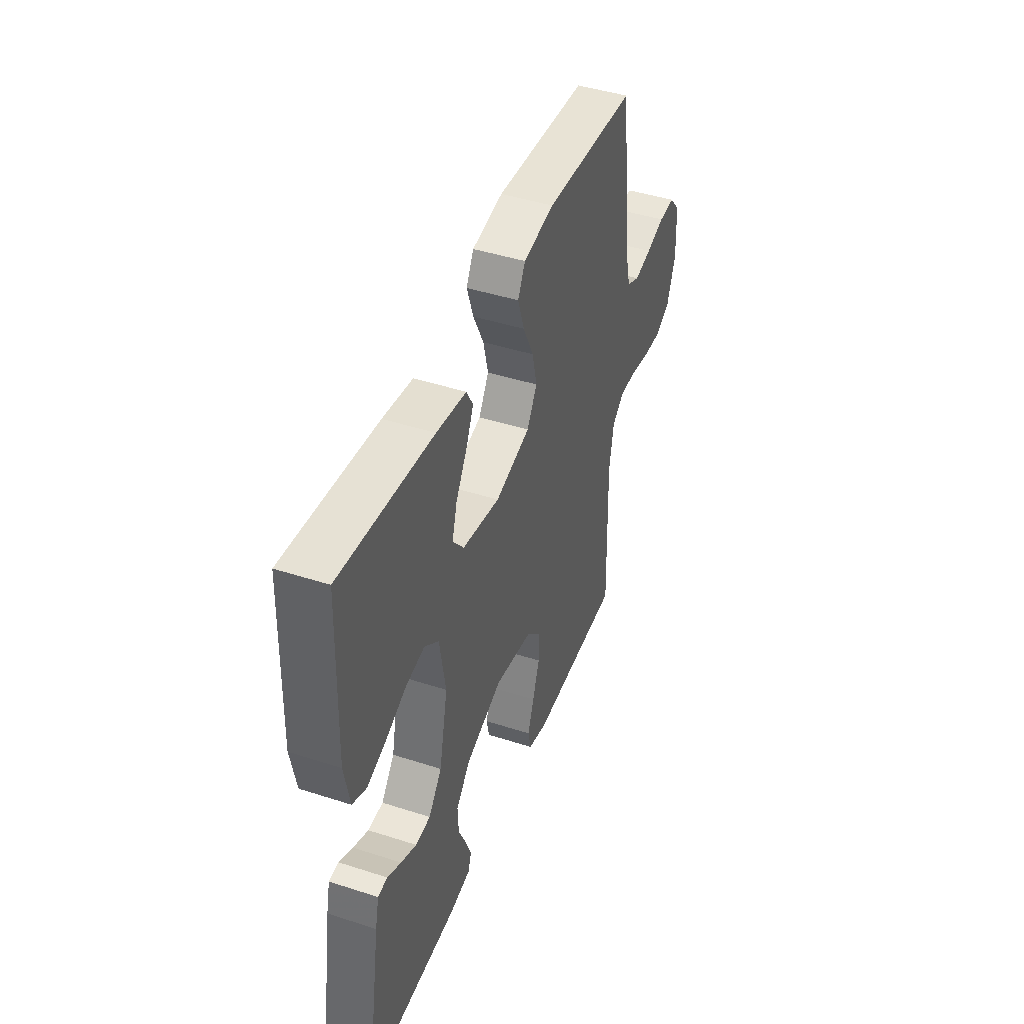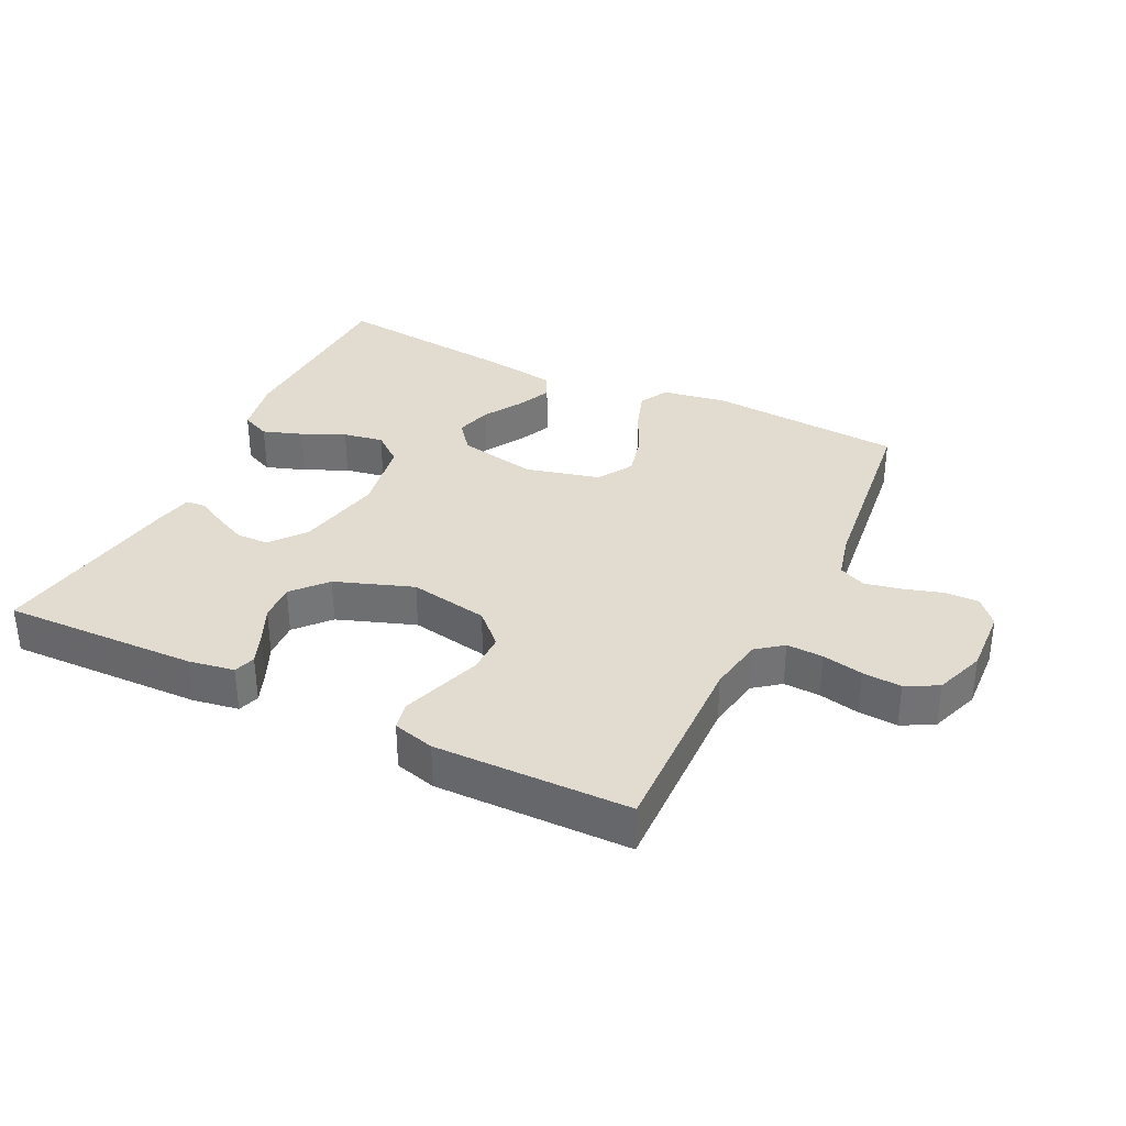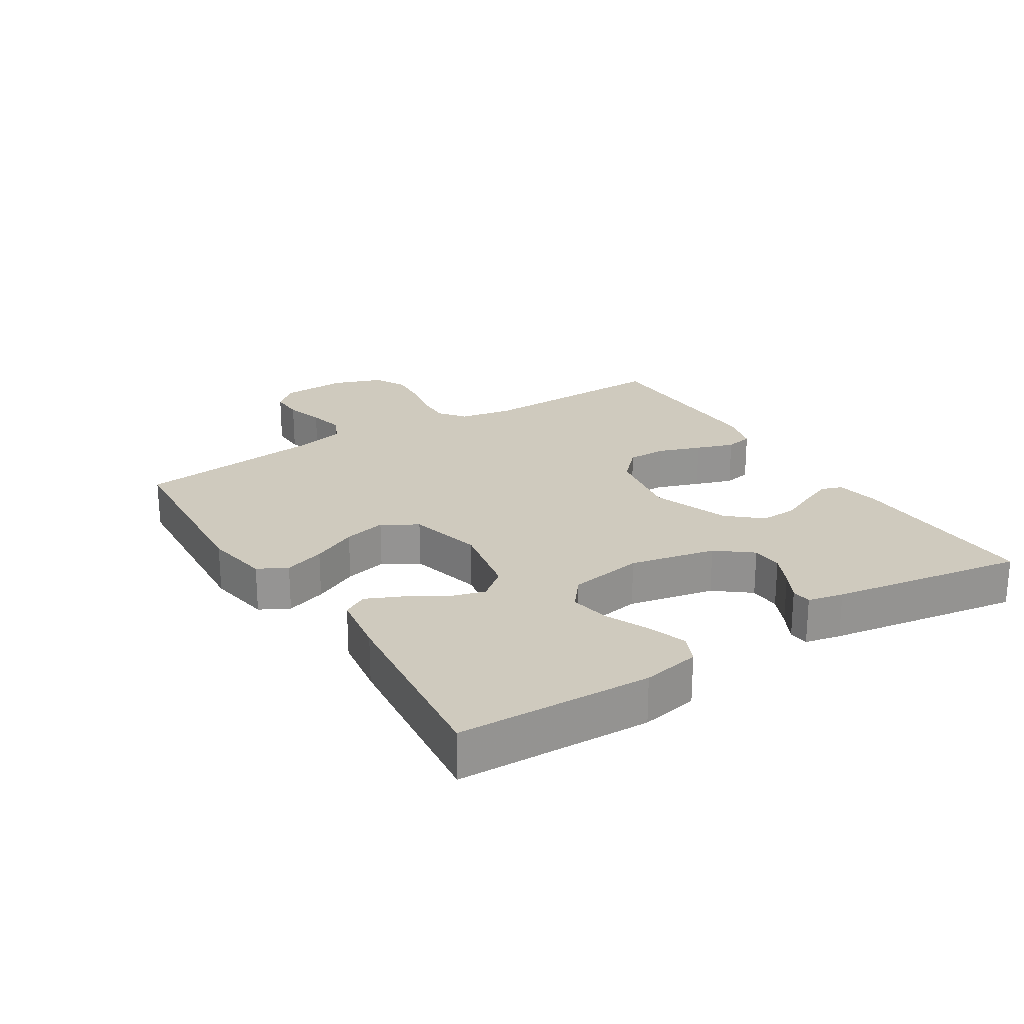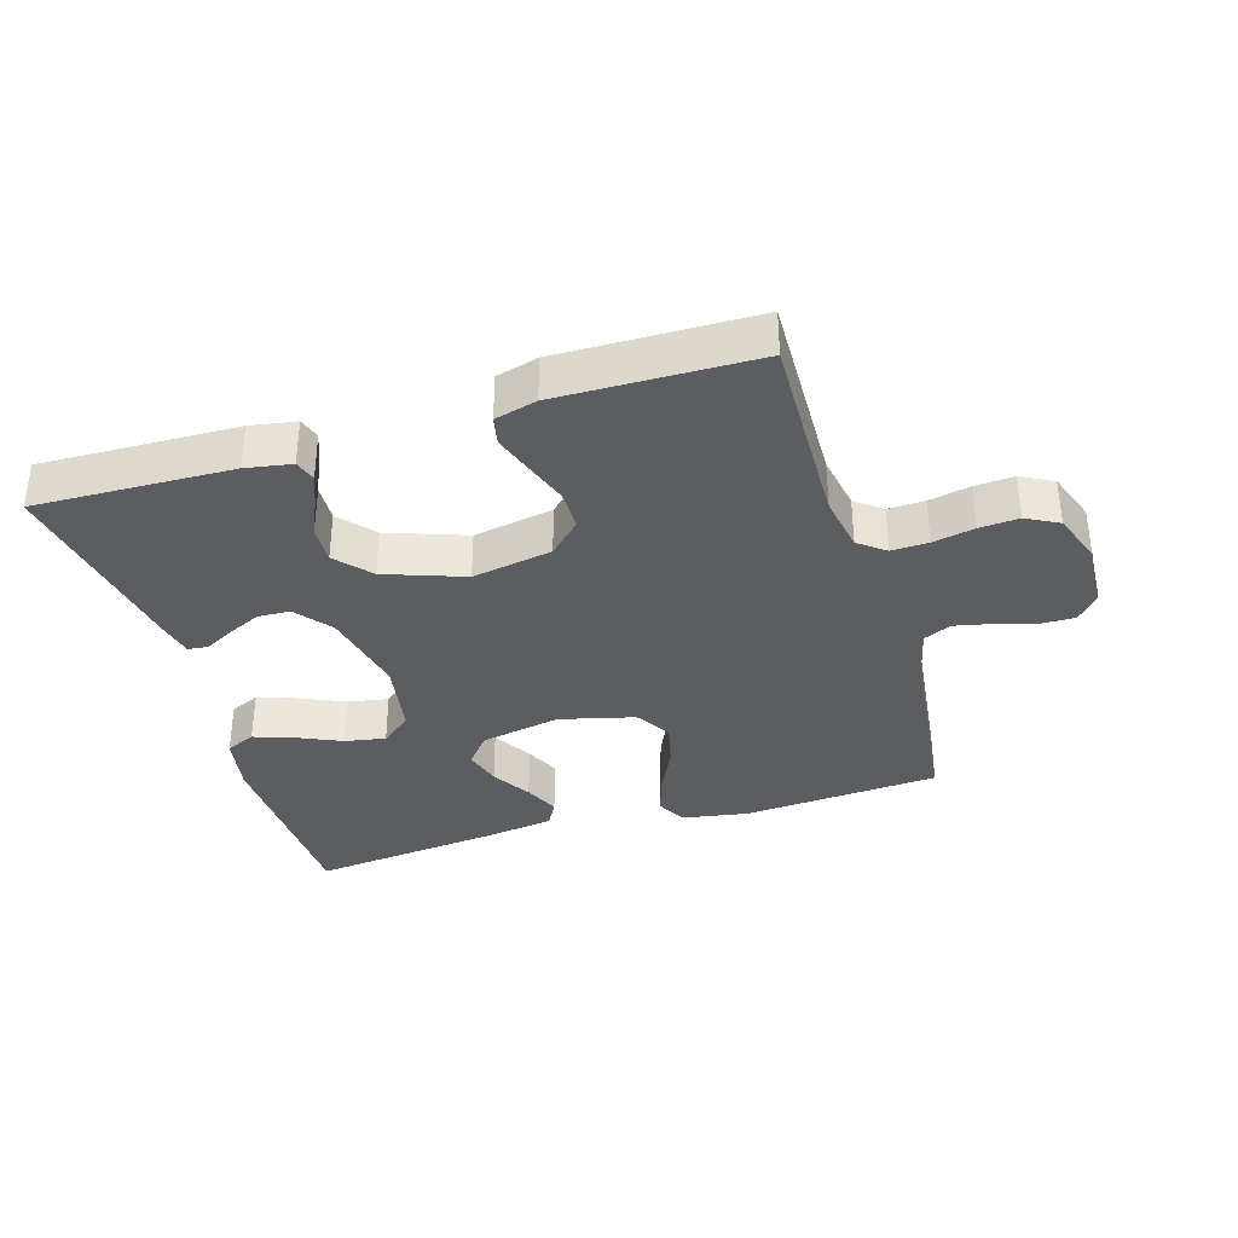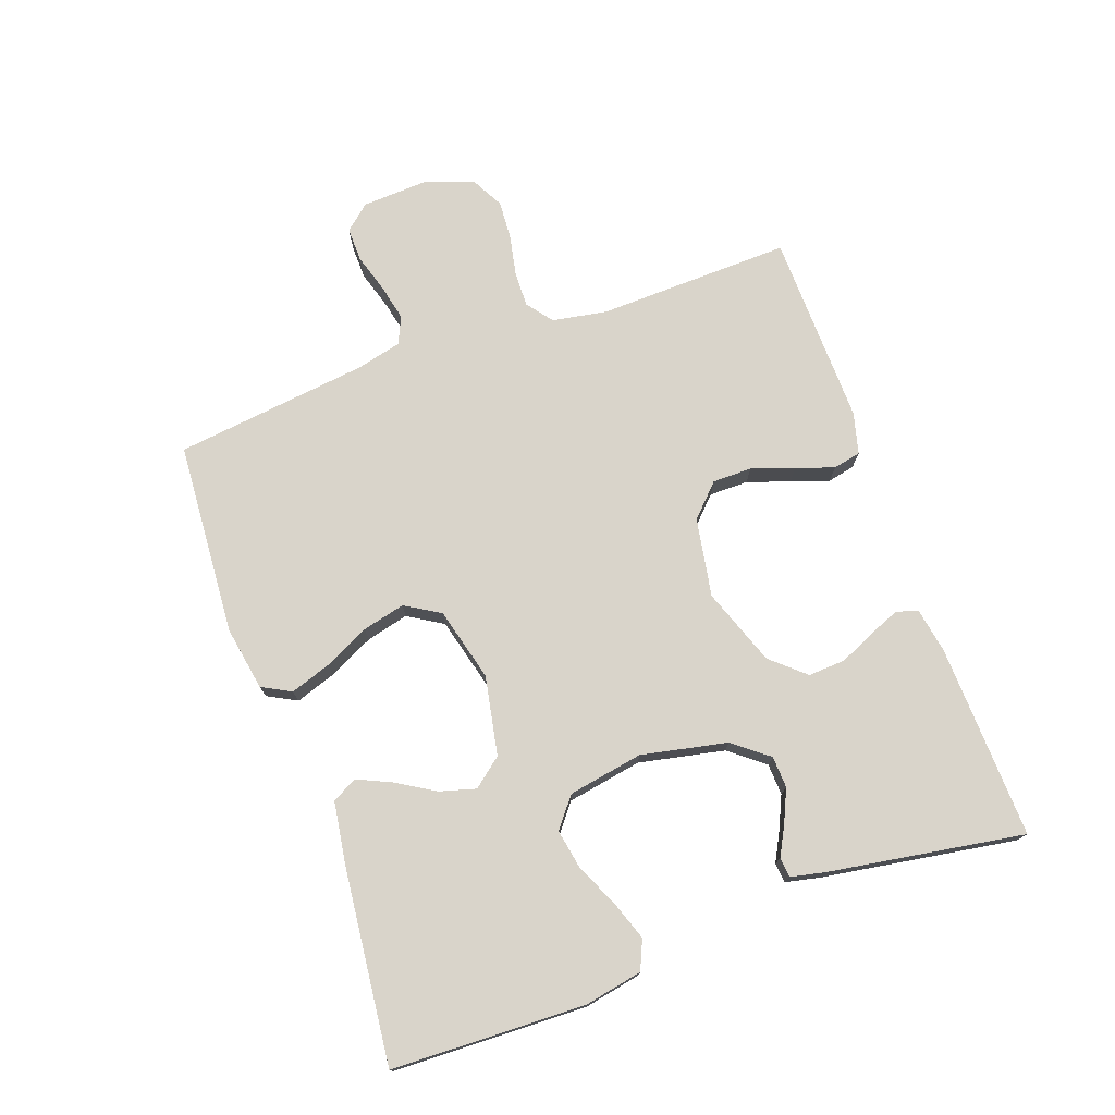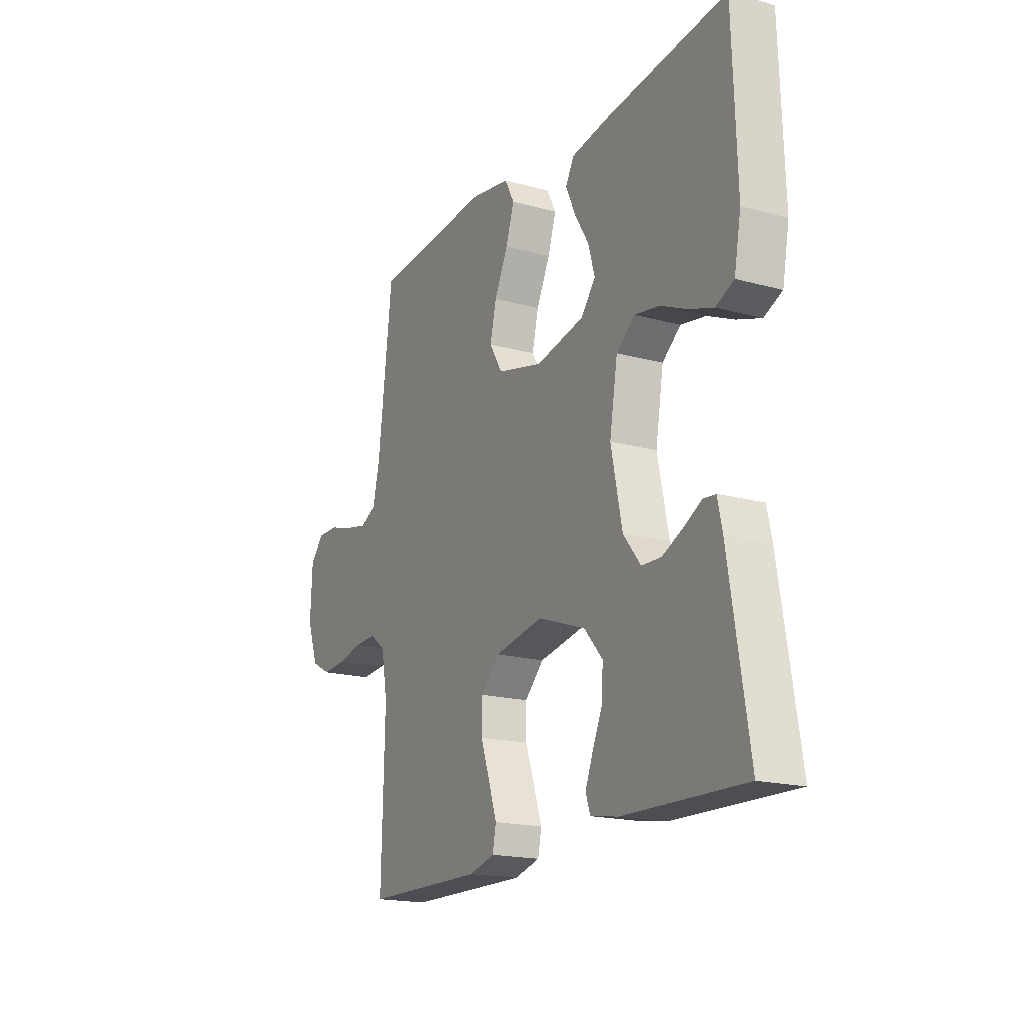
<metadata>
{"format":"obj","ext":"obj","renderer":"f3d","projection":"perspective","resolution":1024,"background":"white","views":[{"elev":44.3,"azim":110.7,"up":"+Z"},{"elev":34.5,"azim":-154.0,"up":"+Y"},{"elev":23.2,"azim":57.8,"up":"+Y"},{"elev":-35.4,"azim":-163.1,"up":"+Y"},{"elev":74.8,"azim":70.1,"up":"+Y"},{"elev":-18.2,"azim":62.2,"up":"+Z"}]}
</metadata>
<code>
v 0.5 0.07 0.5
v 0.51 0.07 0.2
v 0.493 0.07 0.111
v 0.448 0.07 0.091
v 0.387 0.07 0.112
v 0.321 0.07 0.142
v 0.259 0.07 0.153
v 0.213 0.07 0.116
v 0.193 0.07 0
v 0.221 0.07 -0.133
v 0.264 0.07 -0.187
v 0.313 0.07 -0.189
v 0.363 0.07 -0.166
v 0.408 0.07 -0.142
v 0.439 0.07 -0.145
v 0.451 0.07 -0.2
v 0.5 0.07 -0.5
v 0.2 0.07 -0.491
v 0.13 0.07 -0.479
v 0.119 0.07 -0.446
v 0.138 0.07 -0.398
v 0.163 0.07 -0.343
v 0.166 0.07 -0.285
v 0.12 0.07 -0.233
v 0 0.07 -0.19
v -0.122 0.07 -0.212
v -0.17 0.07 -0.259
v -0.17 0.07 -0.32
v -0.147 0.07 -0.386
v -0.127 0.07 -0.445
v -0.136 0.07 -0.488
v -0.2 0.07 -0.505
v -0.5 0.07 -0.5
v -0.492 0.07 -0.2
v -0.507 0.07 -0.115
v -0.547 0.07 -0.084
v -0.603 0.07 -0.086
v -0.666 0.07 -0.099
v -0.726 0.07 -0.103
v -0.775 0.07 -0.077
v -0.803 0.07 0
v -0.798 0.07 0.102
v -0.764 0.07 0.141
v -0.711 0.07 0.14
v -0.651 0.07 0.122
v -0.595 0.07 0.11
v -0.553 0.07 0.129
v -0.536 0.07 0.2
v -0.5 0.07 0.5
v -0.2 0.07 0.521
v -0.1 0.07 0.504
v -0.076 0.07 0.459
v -0.097 0.07 0.396
v -0.131 0.07 0.326
v -0.147 0.07 0.26
v -0.114 0.07 0.206
v 0 0.07 0.177
v 0.122 0.07 0.201
v 0.158 0.07 0.246
v 0.142 0.07 0.302
v 0.106 0.07 0.361
v 0.082 0.07 0.414
v 0.103 0.07 0.452
v 0.2 0.07 0.467
v 0.5 0 0.5
v 0.51 0 0.2
v 0.493 0 0.111
v 0.448 0 0.091
v 0.387 0 0.112
v 0.321 0 0.142
v 0.259 0 0.153
v 0.213 0 0.116
v 0.193 0 0
v 0.221 0 -0.133
v 0.264 0 -0.187
v 0.313 0 -0.189
v 0.363 0 -0.166
v 0.408 0 -0.142
v 0.439 0 -0.145
v 0.451 0 -0.2
v 0.5 0 -0.5
v 0.2 0 -0.491
v 0.13 0 -0.479
v 0.119 0 -0.446
v 0.138 0 -0.398
v 0.163 0 -0.343
v 0.166 0 -0.285
v 0.12 0 -0.233
v 0 0 -0.19
v -0.122 0 -0.212
v -0.17 0 -0.259
v -0.17 0 -0.32
v -0.147 0 -0.386
v -0.127 0 -0.445
v -0.136 0 -0.488
v -0.2 0 -0.505
v -0.5 0 -0.5
v -0.492 0 -0.2
v -0.507 0 -0.115
v -0.547 0 -0.084
v -0.603 0 -0.086
v -0.666 0 -0.099
v -0.726 0 -0.103
v -0.775 0 -0.077
v -0.803 0 0
v -0.798 0 0.102
v -0.764 0 0.141
v -0.711 0 0.14
v -0.651 0 0.122
v -0.595 0 0.11
v -0.553 0 0.129
v -0.536 0 0.2
v -0.5 0 0.5
v -0.2 0 0.521
v -0.1 0 0.504
v -0.076 0 0.459
v -0.097 0 0.396
v -0.131 0 0.326
v -0.147 0 0.26
v -0.114 0 0.206
v 0 0 0.177
v 0.122 0 0.201
v 0.158 0 0.246
v 0.142 0 0.302
v 0.106 0 0.361
v 0.082 0 0.414
v 0.103 0 0.452
v 0.2 0 0.467
f 4 5 6
f 3 4 6
f 2 3 6
f 1 2 6
f 64 1 6
f 63 64 6
f 62 63 6
f 61 62 6
f 60 61 6
f 59 60 6 7
f 58 59 7 8
f 57 58 8 9
f 56 57 9 10
f 52 53 54
f 51 52 54
f 50 51 54
f 49 50 54
f 48 49 54
f 47 48 54 55
f 46 47 55 56
f 43 44 45
f 42 43 45
f 41 42 45
f 40 41 45
f 39 40 45
f 38 39 45
f 37 38 45
f 36 37 45 46
f 56 10 11
f 46 56 11
f 36 46 11
f 35 36 11
f 32 33 34
f 31 32 34
f 30 31 34
f 29 30 34
f 28 29 34
f 27 28 34 35
f 20 21 22
f 19 20 22
f 18 19 22
f 17 18 22
f 16 17 22
f 15 16 22
f 14 15 22
f 13 14 22
f 12 13 22 23
f 11 12 23 24
f 26 27 35
f 25 26 35
f 25 35 11
f 11 24 25
f 70 69 68
f 70 68 67
f 70 67 66
f 70 66 65
f 70 65 128
f 70 128 127
f 70 127 126
f 70 126 125
f 70 125 124
f 71 70 124 123
f 72 71 123 122
f 73 72 122 121
f 74 73 121 120
f 118 117 116
f 118 116 115
f 118 115 114
f 118 114 113
f 118 113 112
f 119 118 112 111
f 120 119 111 110
f 109 108 107
f 109 107 106
f 109 106 105
f 109 105 104
f 109 104 103
f 109 103 102
f 109 102 101
f 110 109 101 100
f 75 74 120
f 75 120 110
f 75 110 100
f 75 100 99
f 98 97 96
f 98 96 95
f 98 95 94
f 98 94 93
f 98 93 92
f 99 98 92 91
f 86 85 84
f 86 84 83
f 86 83 82
f 86 82 81
f 86 81 80
f 86 80 79
f 86 79 78
f 86 78 77
f 87 86 77 76
f 88 87 76 75
f 99 91 90
f 99 90 89
f 75 99 89
f 89 88 75
f 1 65 66 2
f 2 66 67 3
f 3 67 68 4
f 4 68 69 5
f 5 69 70 6
f 6 70 71 7
f 7 71 72 8
f 8 72 73 9
f 9 73 74 10
f 10 74 75 11
f 11 75 76 12
f 12 76 77 13
f 13 77 78 14
f 14 78 79 15
f 15 79 80 16
f 16 80 81 17
f 17 81 82 18
f 18 82 83 19
f 19 83 84 20
f 20 84 85 21
f 21 85 86 22
f 22 86 87 23
f 23 87 88 24
f 24 88 89 25
f 25 89 90 26
f 26 90 91 27
f 27 91 92 28
f 28 92 93 29
f 29 93 94 30
f 30 94 95 31
f 31 95 96 32
f 32 96 97 33
f 33 97 98 34
f 34 98 99 35
f 35 99 100 36
f 36 100 101 37
f 37 101 102 38
f 38 102 103 39
f 39 103 104 40
f 40 104 105 41
f 41 105 106 42
f 42 106 107 43
f 43 107 108 44
f 44 108 109 45
f 45 109 110 46
f 46 110 111 47
f 47 111 112 48
f 48 112 113 49
f 49 113 114 50
f 50 114 115 51
f 51 115 116 52
f 52 116 117 53
f 53 117 118 54
f 54 118 119 55
f 55 119 120 56
f 56 120 121 57
f 57 121 122 58
f 58 122 123 59
f 59 123 124 60
f 60 124 125 61
f 61 125 126 62
f 62 126 127 63
f 63 127 128 64
f 64 128 65 1

</code>
